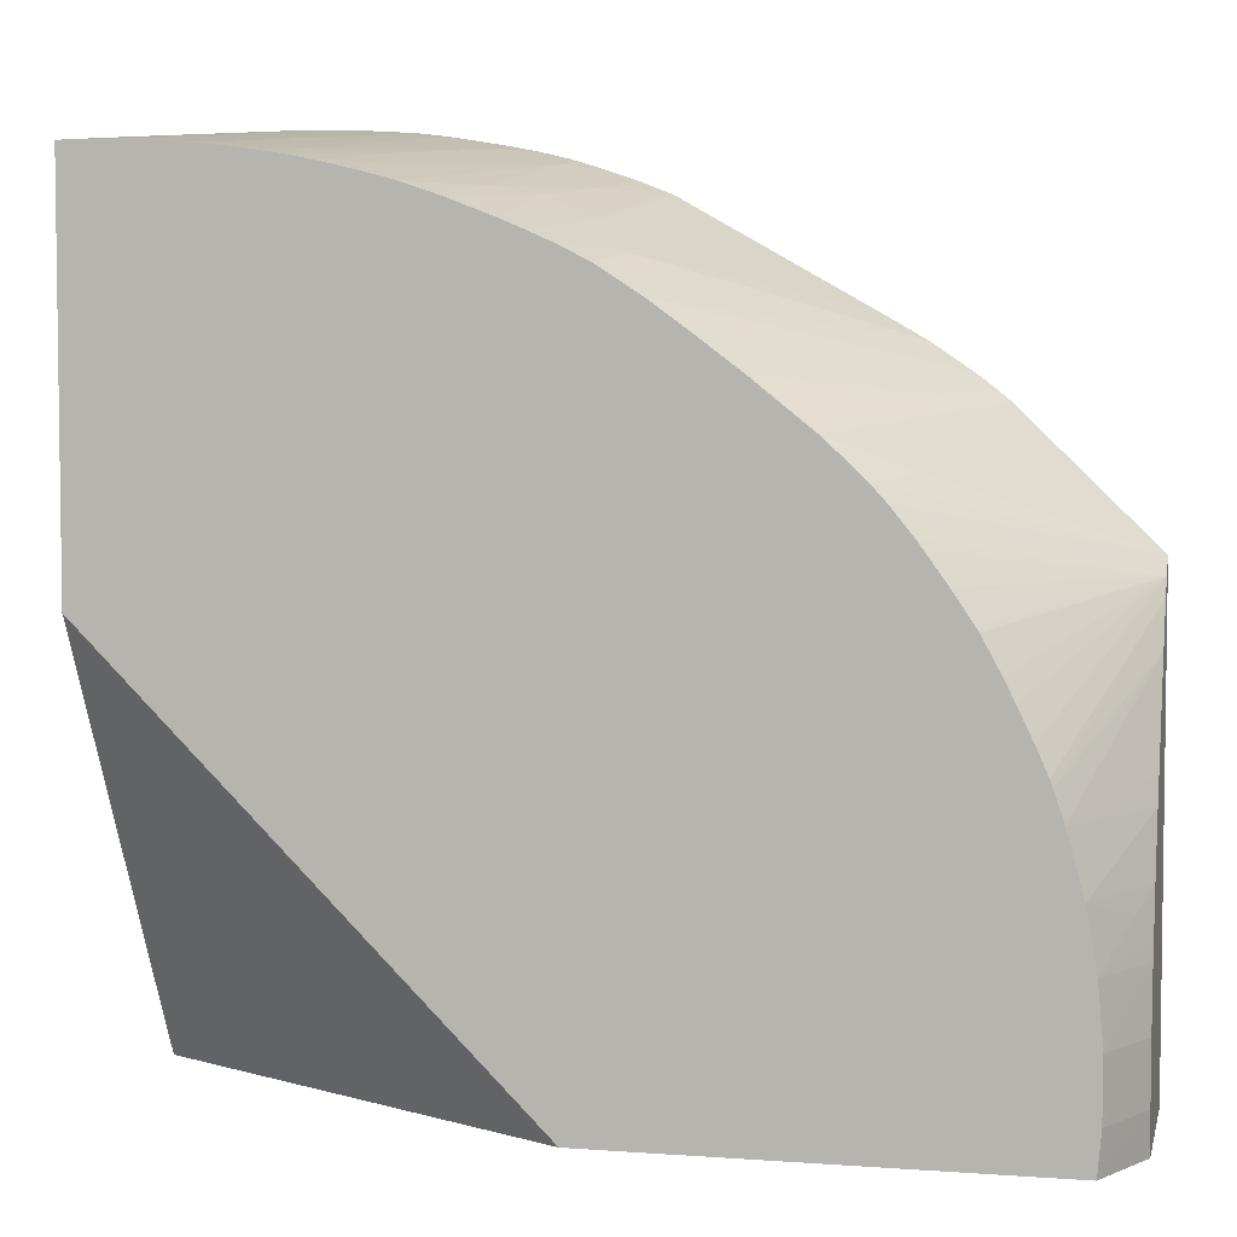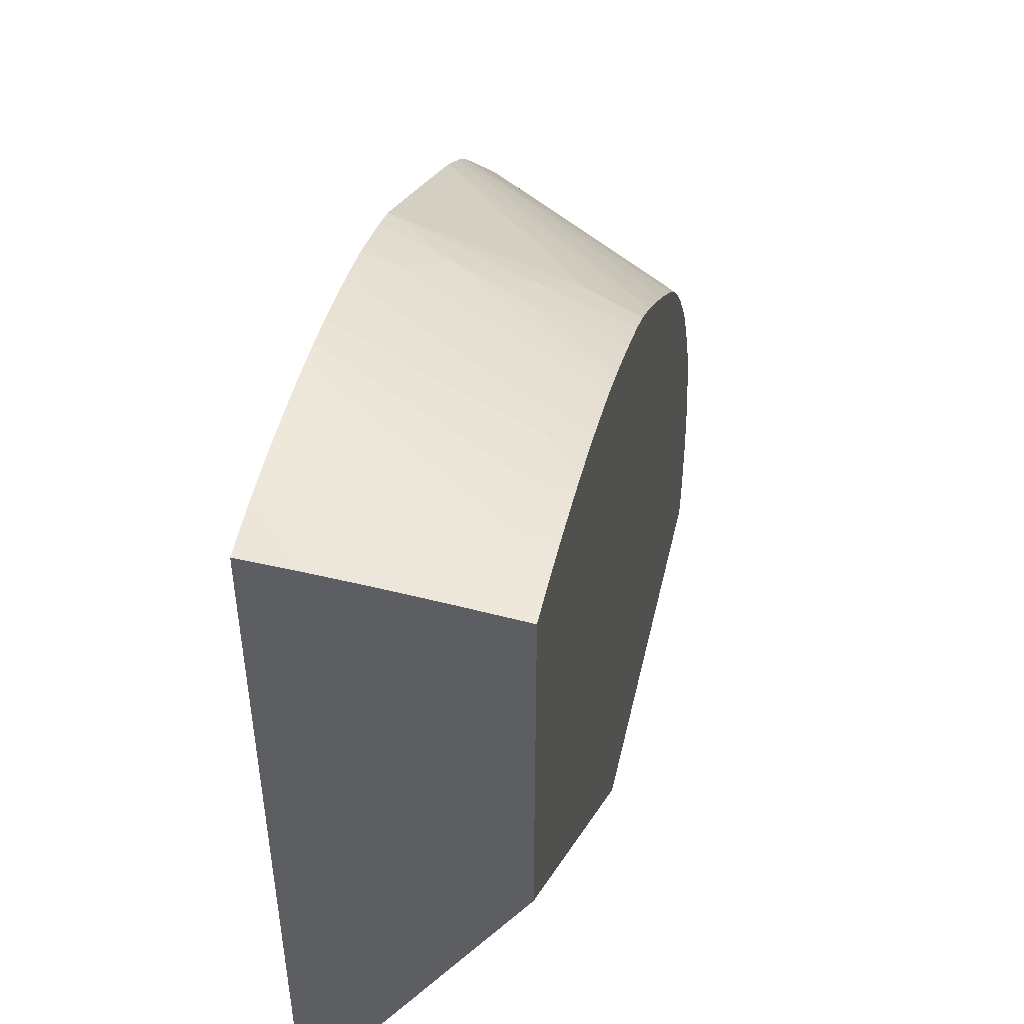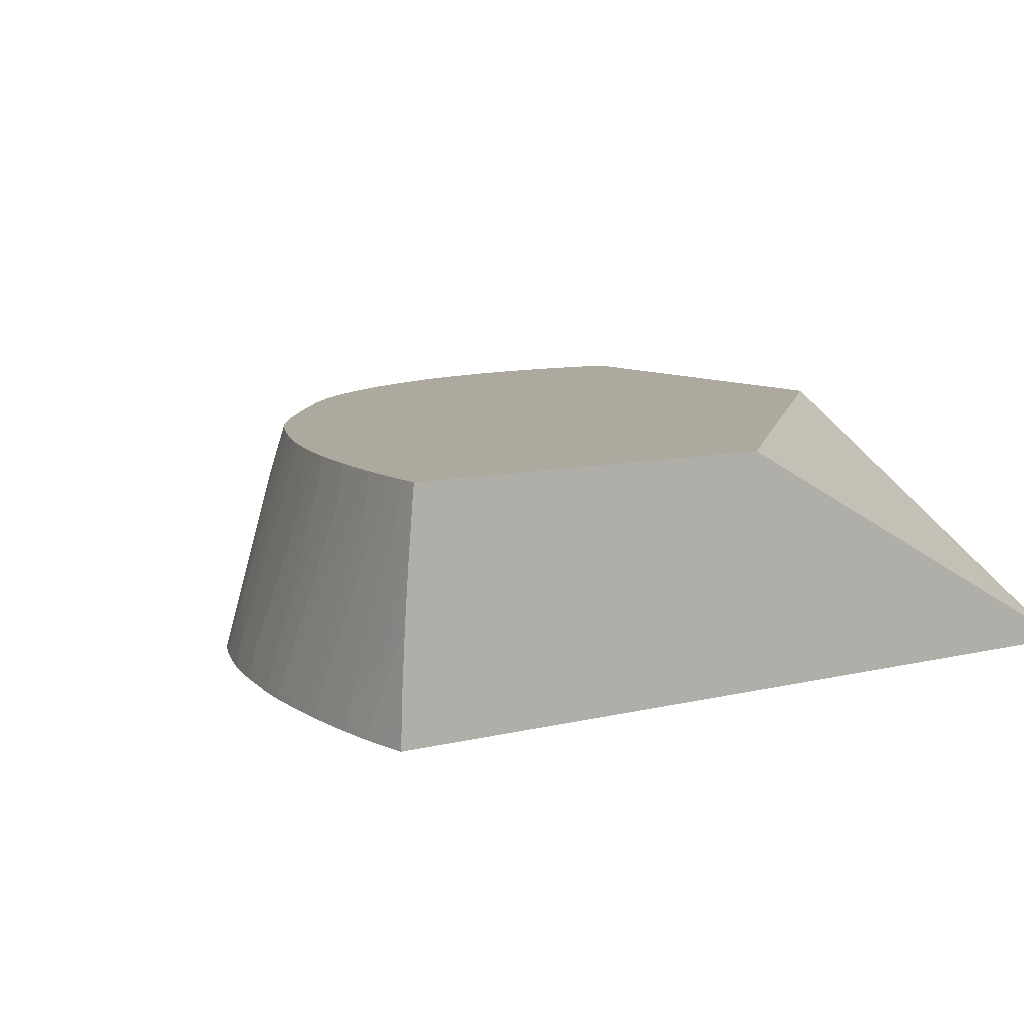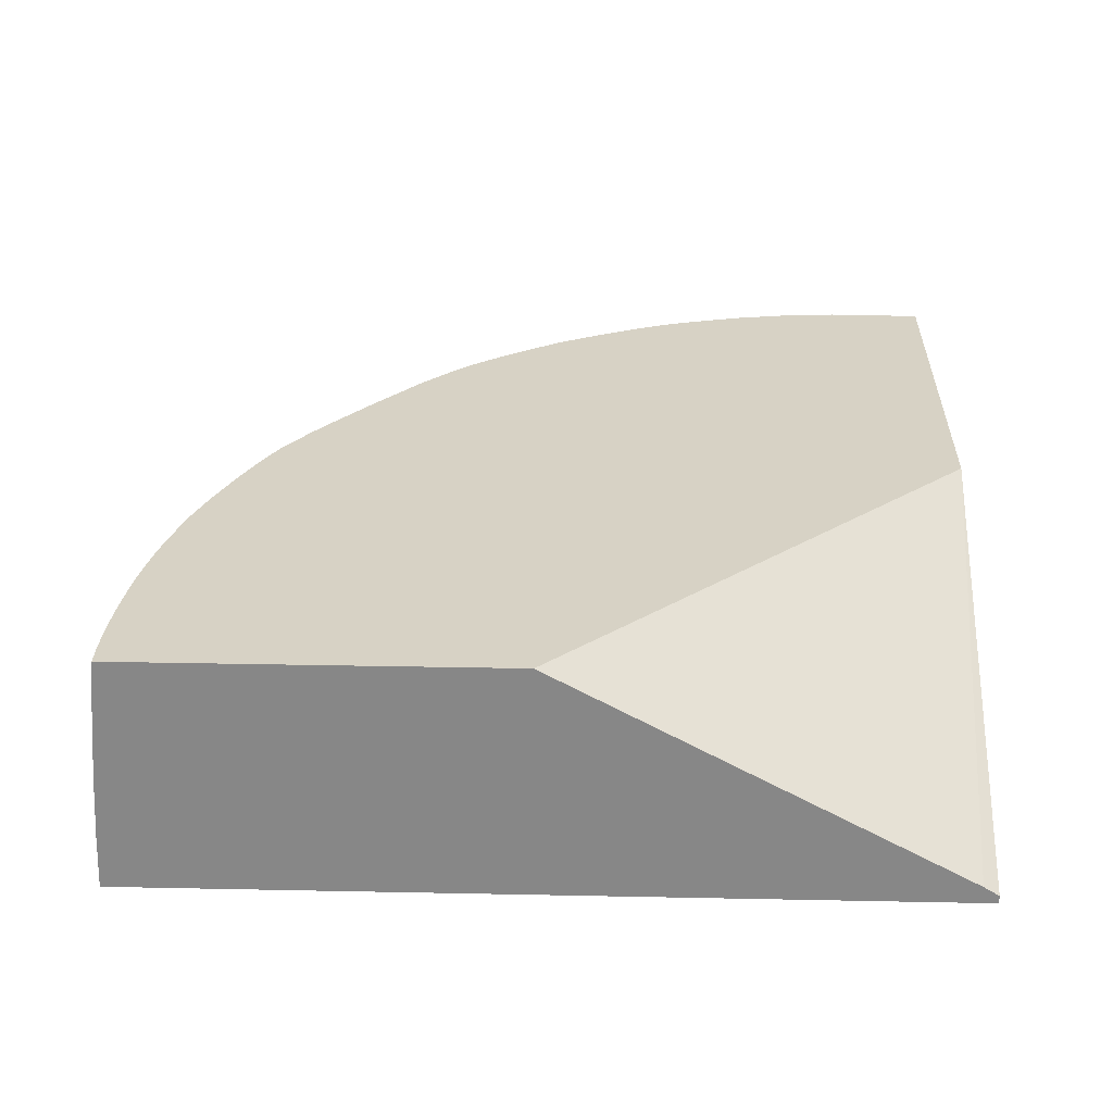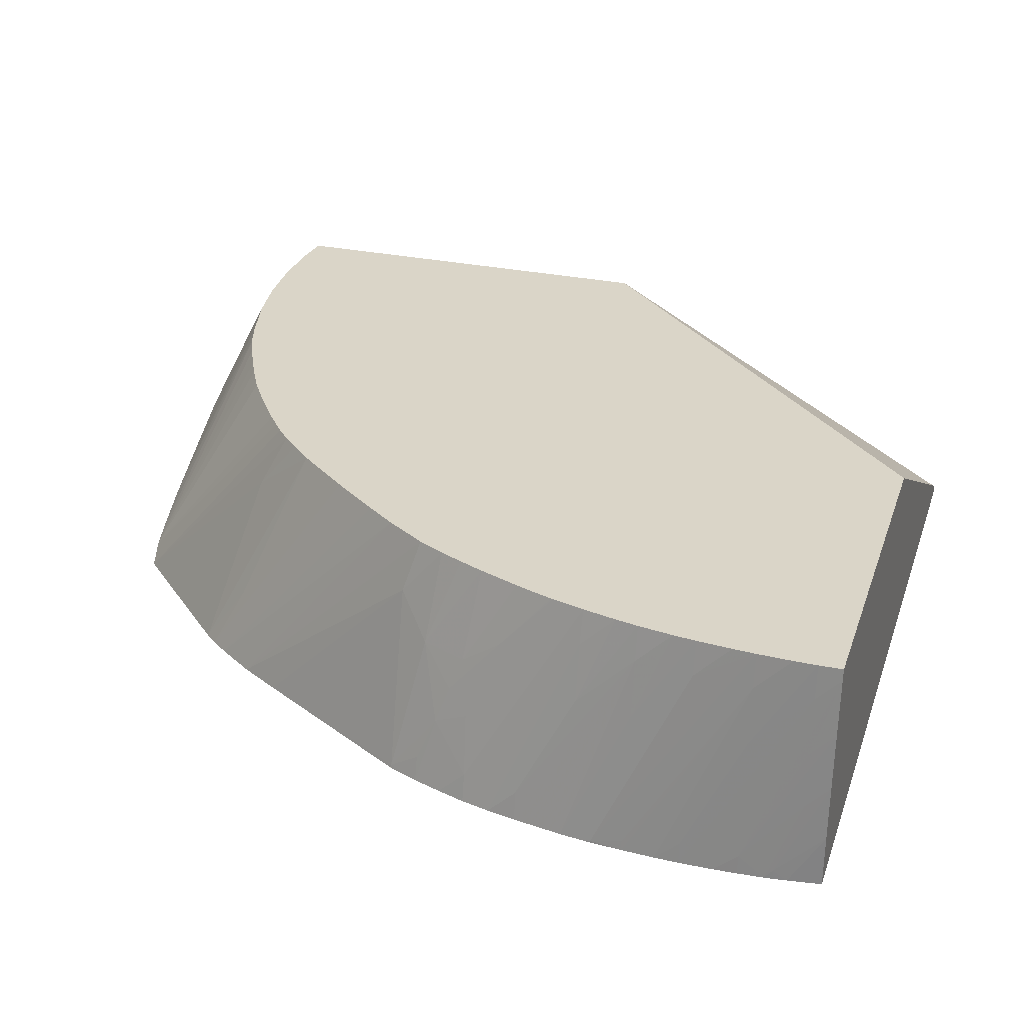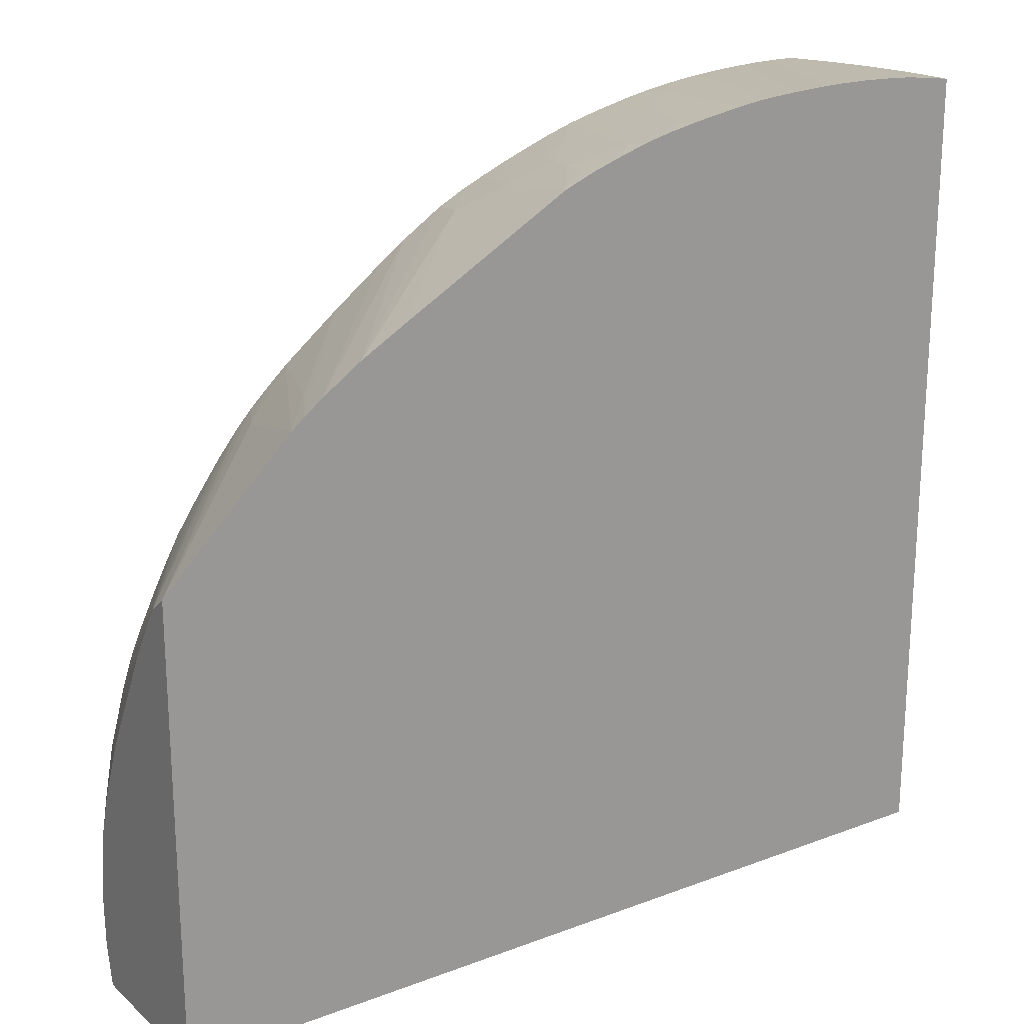
<metadata>
{"format":"obj","ext":"obj","renderer":"f3d","projection":"perspective","resolution":1024,"background":"white","views":[{"elev":4.7,"azim":-166.9,"up":"+Z"},{"elev":48.6,"azim":102.8,"up":"+Z"},{"elev":9.1,"azim":56.8,"up":"+Y"},{"elev":27.4,"azim":91.8,"up":"+Y"},{"elev":29.4,"azim":17.5,"up":"+Y"},{"elev":21.0,"azim":-33.9,"up":"+Z"}]}
</metadata>
<code>
v -0.003547 0.02718 0.001952
v -0.003547 0.02718 0.01068
v -0.003547 0.03024 0.001952
v 0.01294 0.02718 0.001952
v -0.003547 0.02757 0.01037
v -0.001102 0.02718 0.01306
v -7.738e-05 0.03057 0.01204
v 0.0005003 0.03164 0.01193
v 0.0002292 0.03164 0.01163
v -0.003547 0.03039 0.002718
v -0.002856 0.03164 0.001952
v 0.01294 0.02733 0.001952
v 0.01294 0.02718 0.0173
v -0.003547 0.02778 0.01007
v 5.495e-05 0.03164 0.01142
v -0.000179 0.03164 0.01112
v -0.0002888 0.03164 0.01098
v -0.0006777 0.03164 0.01043
v -0.001039 0.03164 0.009894
v -0.0011 0.03164 0.0098
v -0.001439 0.03164 0.009175
v -0.001635 0.03164 0.008786
v -0.001906 0.03164 0.00822
v -0.002117 0.03164 0.007737
v -0.0008633 0.02718 0.01326
v -0.0001435 0.02849 0.01316
v 0.001231 0.03164 0.01261
v 0.0008134 0.03164 0.01223
v -0.003547 0.03041 0.003805
v -0.003122 0.03124 0.002718
v -0.002924 0.03164 0.002718
v 0.005093 0.03164 0.001952
v 0.01294 0.02751 0.002236
v 0.01232 0.02718 0.01738
v 0.01294 0.02819 0.01726
v -0.003547 0.02827 0.009283
v -0.002172 0.03164 0.007594
v -0.0005244 0.02718 0.01351
v 0.002293 0.03164 0.01347
v -0.003547 0.03026 0.004892
v -0.002929 0.03164 0.003805
v 0.01294 0.03164 0.009827
v 0.01205 0.02736 0.0174
v 0.01209 0.02718 0.01741
v 0.01294 0.02925 0.0172
v -0.003547 0.02921 0.007521
v -0.002237 0.03164 0.007403
v -0.002348 0.03164 0.007067
v 0.0002244 0.02718 0.01402
v 0.003796 0.03164 0.01459
v 0.003216 0.03164 0.01417
v -0.003547 0.03017 0.005216
v -0.002835 0.03164 0.004892
v 0.01294 0.03164 0.01701
v 0.0125 0.02881 0.01727
v 0.0119 0.02718 0.01743
v 0.01294 0.03033 0.01713
v -0.003547 0.02945 0.007071
v -0.002648 0.03164 0.005966
v 0.0007537 0.02718 0.01433
v 0.004259 0.03061 0.01528
v 0.00458 0.03164 0.0151
v -0.003547 0.02991 0.005989
v -0.003302 0.03052 0.005633
v 0.01294 0.03142 0.01704
v 0.0125 0.03164 0.01702
v 0.0125 0.03098 0.01709
v 0.01141 0.02756 0.01743
v 0.01141 0.02718 0.01746
v 0.0125 0.02989 0.01718
v -0.003226 0.03037 0.006357
v 0.001018 0.02718 0.01448
v 0.004314 0.02725 0.01633
v 0.004891 0.02989 0.01583
v 0.005101 0.03164 0.01537
v 0.01207 0.03164 0.01702
v 0.01141 0.02989 0.0172
v 0.01033 0.02718 0.01748
v 0.01141 0.02881 0.01731
v 0.01097 0.02718 0.01748
v 0.004239 0.02718 0.0163
v 0.004297 0.02718 0.01633
v 0.004895 0.02718 0.01657
v 0.004899 0.02765 0.01646
v 0.005266 0.02853 0.01638
v 0.005519 0.02925 0.01628
v 0.005766 0.02989 0.01619
v 0.006016 0.03164 0.01577
v 0.005543 0.03164 0.01557
v 0.01141 0.03164 0.01699
v 0.01141 0.03098 0.01708
v 0.01033 0.02758 0.01744
v 0.009865 0.02718 0.01747
v 0.005438 0.02718 0.01676
v 0.005977 0.02772 0.01681
v 0.005921 0.02886 0.01651
v 0.006516 0.03044 0.01631
v 0.006989 0.03164 0.01614
v 0.006786 0.03164 0.01607
v 0.01099 0.03164 0.01696
v 0.01033 0.03098 0.017
v 0.008634 0.02722 0.0174
v 0.009239 0.02737 0.01742
v 0.009239 0.02718 0.01744
v 0.01033 0.02813 0.01738
v 0.005977 0.02718 0.01693
v 0.008153 0.03098 0.01664
v 0.008169 0.03164 0.01649
v 0.00757 0.03164 0.01633
v 0.007536 0.03162 0.01633
v 0.007515 0.03164 0.01632
v 0.01033 0.03164 0.0169
v 0.009239 0.02989 0.01704
v 0.008028 0.02718 0.01733
v 0.008551 0.02718 0.01739
v 0.008611 0.02718 0.0174
v 0.006524 0.02718 0.01706
v 0.008153 0.02989 0.01687
v 0.008813 0.03164 0.01665
v 0.007065 0.02772 0.01707
v 0.007544 0.03164 0.01633
v 0.0099 0.03164 0.01684
v 0.009239 0.03098 0.01686
v 0.007096 0.02718 0.01717
v 0.009239 0.03164 0.01673
f 57 65 70
f 58 71 63
f 57 70 68
f 59 64 63
f 59 63 71
f 60 72 61
f 61 73 74
f 61 74 75
f 61 75 62
f 61 72 73
f 65 67 68
f 58 59 71
f 68 80 69
f 66 76 77
f 66 77 67
f 67 77 78
f 67 78 79
f 67 79 80
f 67 80 68
f 72 81 73
f 73 81 82
f 73 82 83
f 73 83 84
f 73 84 85
f 73 85 74
f 74 85 86
f 65 68 70
f 56 68 69
f 40 53 41
f 55 68 56
f 29 41 31
f 74 86 87
f 29 31 30
f 32 42 33
f 34 43 44
f 34 35 43
f 35 45 43
f 36 37 47
f 36 47 48
f 36 48 46
f 38 49 50
f 38 50 51
f 38 51 39
f 55 57 68
f 40 52 53
f 43 56 44
f 43 45 55
f 45 57 55
f 46 48 58
f 48 59 58
f 49 60 61
f 49 61 62
f 49 62 50
f 52 63 64
f 52 64 53
f 53 64 59
f 54 66 67
f 54 67 65
f 43 55 56
f 74 87 88
f 100 112 101
f 74 89 75
f 97 110 111
f 97 111 98
f 101 112 113
f 101 113 102
f 102 113 114
f 102 114 115
f 102 115 116
f 102 116 104
f 102 104 103
f 106 117 107
f 107 118 119
f 107 119 108
f 107 117 120
f 107 120 118
f 109 121 110
f 110 121 111
f 112 122 113
f 113 122 123
f 113 123 114
f 114 123 124
f 117 124 120
f 118 120 123
f 118 123 125
f 118 125 119
f 120 124 123
f 122 125 123
f 29 40 41
f 95 97 96
f 95 110 97
f 95 109 110
f 95 108 109
f 76 90 91
f 76 91 77
f 77 91 92
f 77 92 78
f 78 80 79
f 78 92 93
f 83 94 85
f 83 85 84
f 85 94 95
f 85 95 96
f 85 96 97
f 85 97 86
f 86 97 87
f 74 88 89
f 87 97 98
f 87 99 88
f 90 100 101
f 90 101 102
f 90 102 91
f 91 102 103
f 91 103 104
f 91 104 93
f 91 93 105
f 91 105 92
f 92 105 93
f 94 106 95
f 95 106 107
f 95 107 108
f 87 98 99
f 26 39 27
f 8 100 90
f 25 38 39
f 1 94 83
f 1 83 82
f 1 82 81
f 1 81 72
f 1 72 60
f 1 60 49
f 1 49 38
f 1 38 25
f 1 25 6
f 1 6 2
f 2 6 7
f 2 7 8
f 2 8 9
f 2 9 5
f 3 10 11
f 4 12 33
f 4 33 42
f 4 42 54
f 4 54 65
f 4 65 57
f 4 57 45
f 4 45 35
f 4 35 13
f 5 9 15
f 5 15 16
f 5 16 17
f 5 17 18
f 25 39 26
f 5 18 19
f 1 117 106
f 1 114 124
f 1 2 5
f 1 5 14
f 1 14 36
f 1 36 46
f 1 46 58
f 1 58 63
f 1 63 52
f 1 52 40
f 1 40 29
f 1 29 10
f 1 10 3
f 1 3 11
f 1 11 32
f 1 32 12
f 1 12 4
f 1 4 13
f 1 13 34
f 1 34 44
f 1 44 56
f 1 56 69
f 1 69 80
f 1 80 78
f 1 78 93
f 1 93 104
f 1 104 116
f 1 116 115
f 1 115 114
f 1 124 117
f 5 19 20
f 1 106 94
f 5 21 22
f 8 42 32
f 8 32 11
f 8 11 31
f 8 31 41
f 8 41 53
f 8 53 59
f 8 59 48
f 8 48 47
f 8 47 37
f 8 37 24
f 8 24 23
f 8 22 21
f 8 21 20
f 8 20 19
f 8 19 18
f 8 18 17
f 8 17 16
f 8 16 15
f 8 15 9
f 10 29 30
f 10 30 11
f 11 30 31
f 12 32 33
f 13 35 34
f 14 24 37
f 14 37 36
f 5 20 21
f 8 54 42
f 8 66 54
f 8 23 22
f 8 90 76
f 8 76 66
f 5 23 24
f 5 24 14
f 6 25 26
f 6 26 27
f 6 27 7
f 7 27 28
f 7 28 8
f 8 28 27
f 8 27 39
f 8 39 51
f 8 51 50
f 8 50 62
f 8 62 75
f 5 22 23
f 8 89 88
f 8 75 89
f 8 122 112
f 8 125 122
f 8 119 125
f 8 108 119
f 8 109 108
f 8 112 100
f 8 111 121
f 8 98 111
f 8 99 98
f 8 88 99
f 8 121 109

</code>
